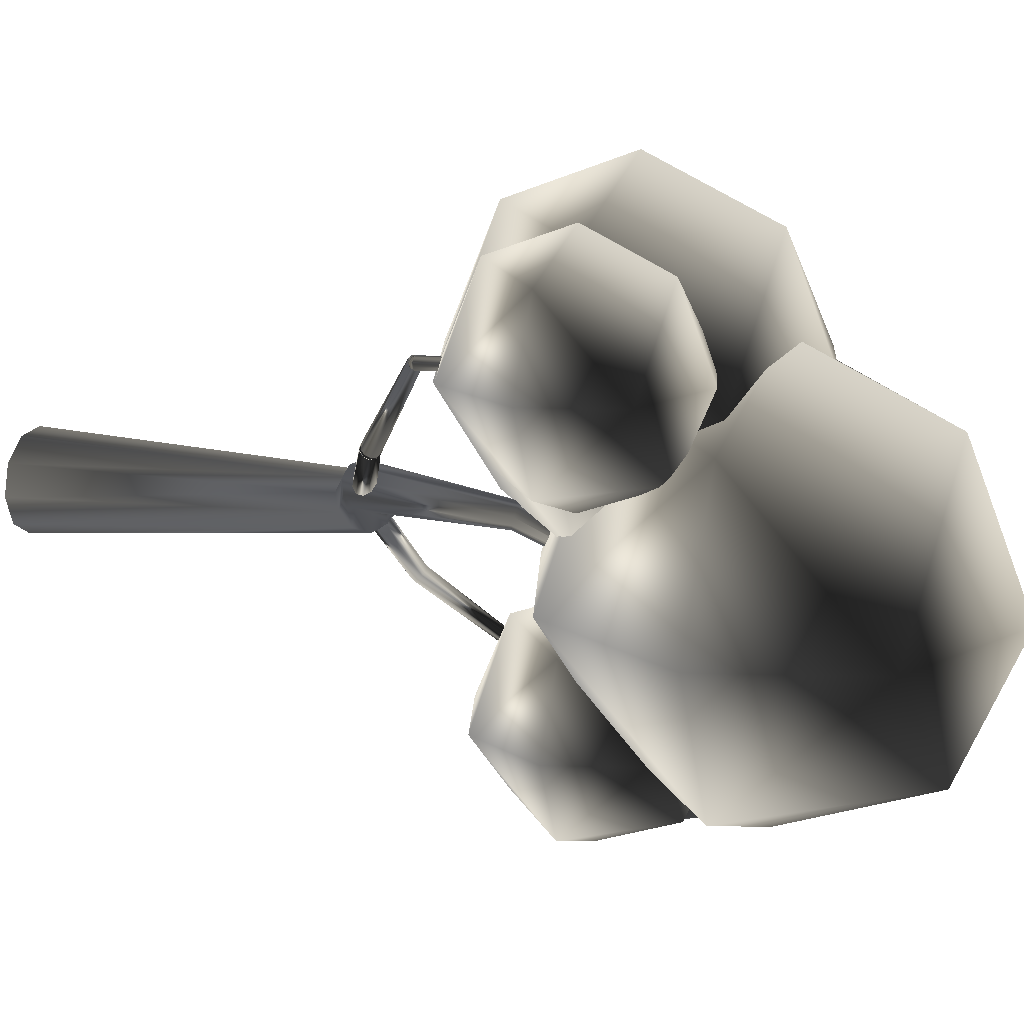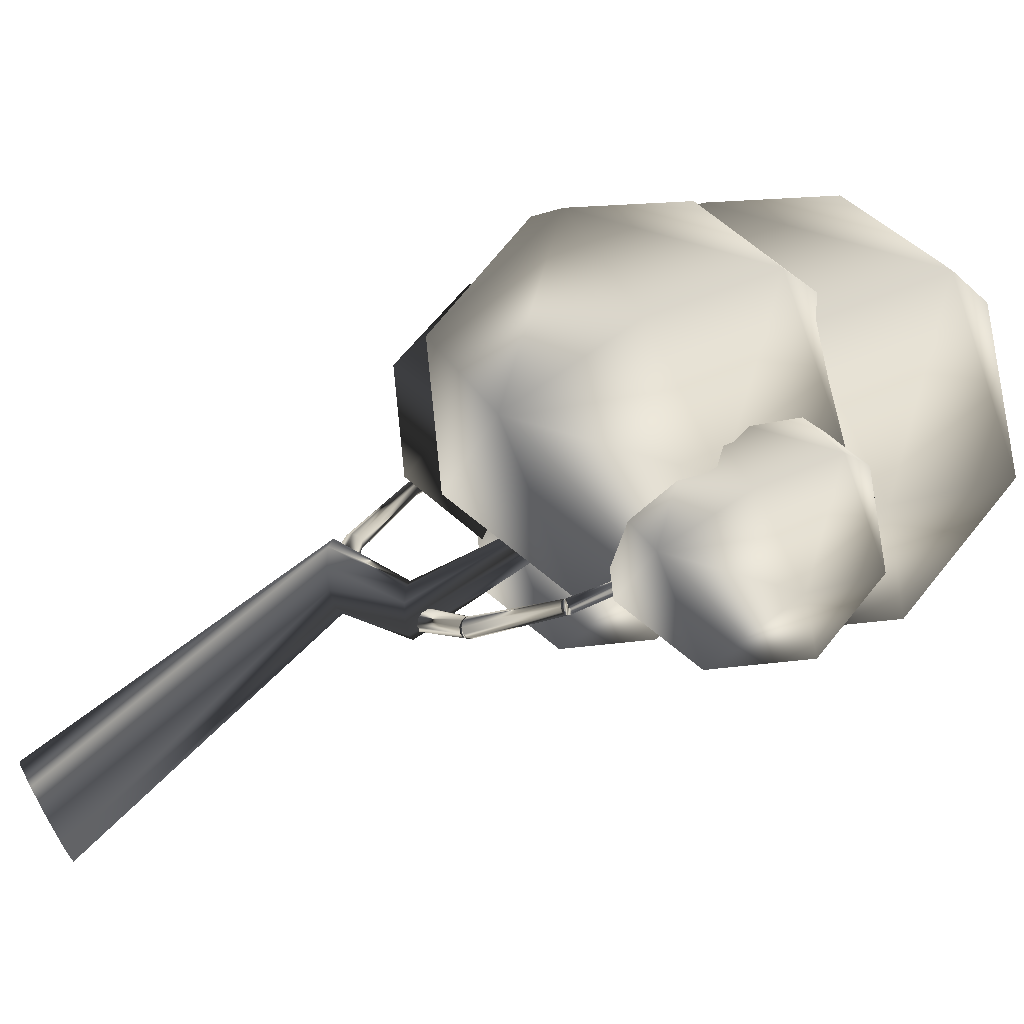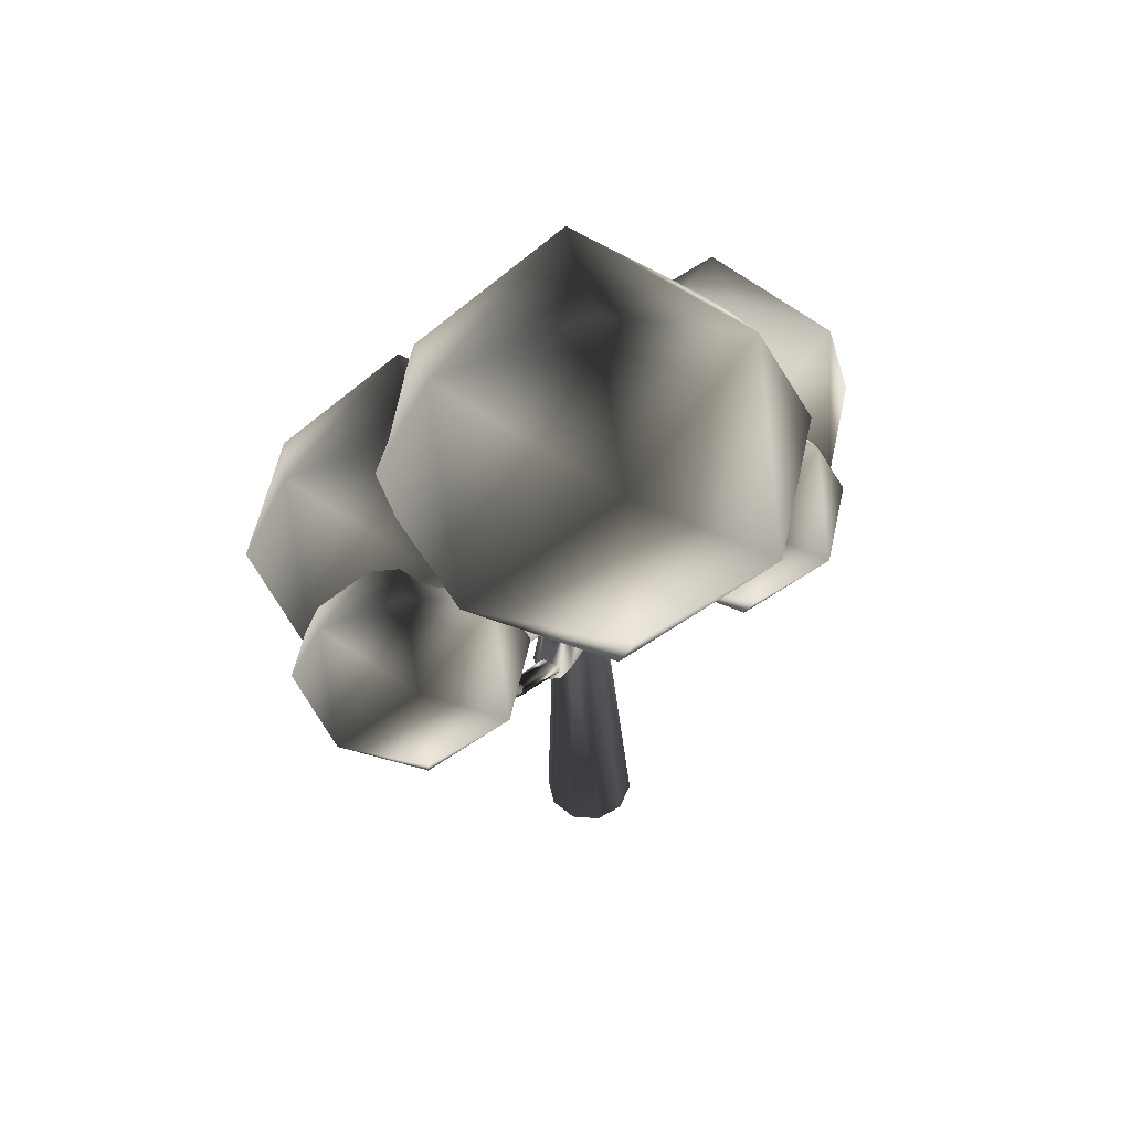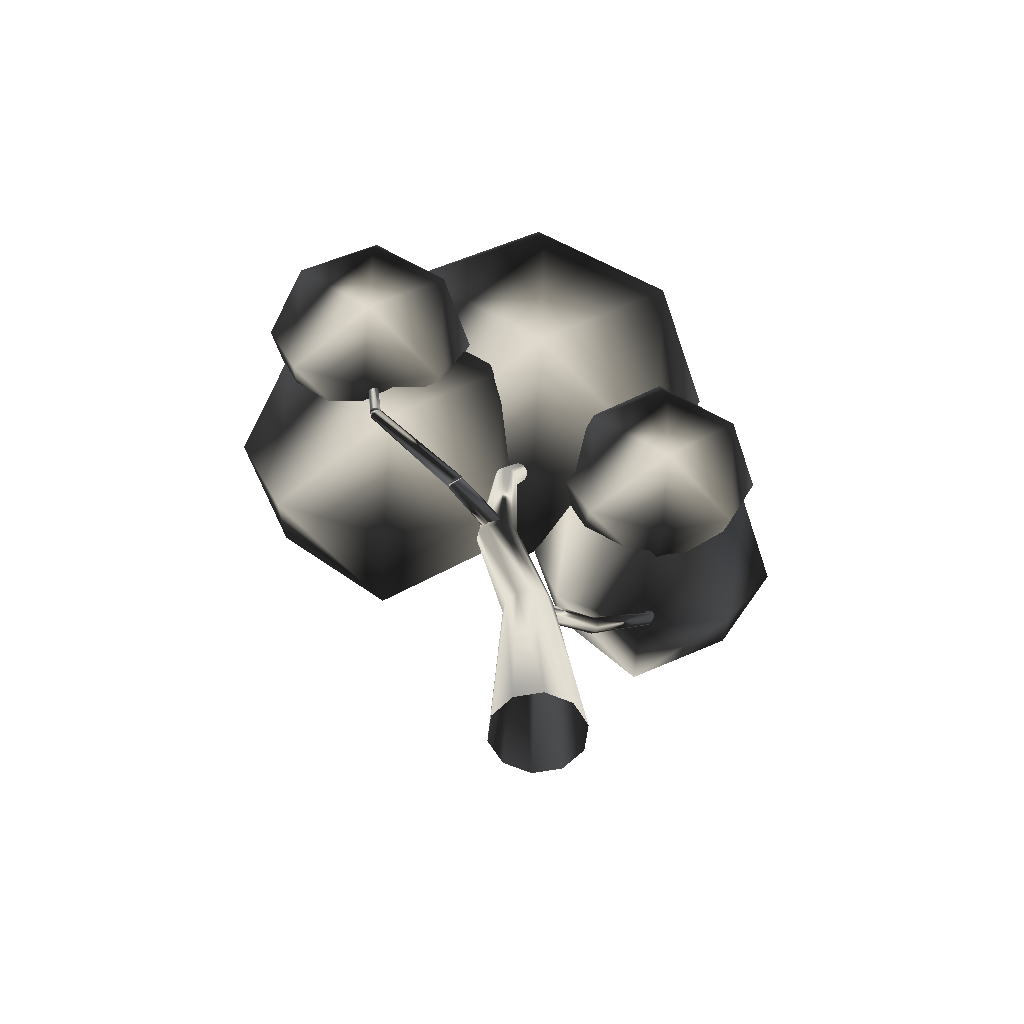
<metadata>
{"format":"obj","ext":"obj","renderer":"f3d","projection":"perspective","resolution":1024,"background":"white","views":[{"elev":18.0,"azim":115.4,"up":"+Z"},{"elev":73.0,"azim":61.6,"up":"+Z"},{"elev":59.6,"azim":80.1,"up":"+Y"},{"elev":-58.2,"azim":86.1,"up":"+Y"}]}
</metadata>
<code>
g leaf
v -212 565.5 163.3
v -38.16 565.5 337.2
v 135.7 565.5 163.3
v -38.16 565.5 -10.53
v -38.16 739.3 163.3
v -38.16 391.6 163.3
v -38.16 688.4 286.3
v -161.1 565.5 286.3
v -161.1 688.4 163.3
v 84.78 688.4 163.3
v 84.78 565.5 286.3
v -38.16 688.4 40.4
v 84.78 565.5 40.4
v -161.1 565.5 40.4
v -161.1 442.5 163.3
v -38.16 442.5 286.3
v 84.78 442.5 163.3
v -38.16 442.5 40.4
f 9 7 5
f 8 2 7
f 7 9 8
f 1 8 9
f 7 10 5
f 11 3 10
f 10 7 11
f 2 11 7
f 10 12 5
f 13 4 12
f 12 10 13
f 3 13 10
f 12 9 5
f 14 1 9
f 9 12 14
f 4 14 12
f 16 15 6
f 8 1 15
f 15 16 8
f 2 8 16
f 17 16 6
f 11 2 16
f 16 17 11
f 3 11 17
f 18 17 6
f 13 3 17
f 17 18 13
f 4 13 18
f 15 18 6
f 14 4 18
f 18 15 14
f 1 14 15
g leaf_2
v -145.1 535.1 -147
v -31.27 535.1 -33.21
v 82.52 535.1 -147
v -31.27 535.1 -260.8
v -31.27 648.8 -147
v -31.27 421.3 -147
v -31.27 615.5 -66.53
v -111.7 535.1 -66.53
v -111.7 615.5 -147
v 49.19 615.5 -147
v 49.19 535.1 -66.53
v -31.27 615.5 -227.5
v 49.19 535.1 -227.5
v -111.7 535.1 -227.5
v -111.7 454.6 -147
v -31.27 454.6 -66.53
v 49.19 454.6 -147
v -31.27 454.6 -227.5
f 27 25 23
f 26 20 25
f 25 27 26
f 19 26 27
f 25 28 23
f 29 21 28
f 28 25 29
f 20 29 25
f 28 30 23
f 31 22 30
f 30 28 31
f 21 31 28
f 30 27 23
f 32 19 27
f 27 30 32
f 22 32 30
f 34 33 24
f 26 19 33
f 33 34 26
f 20 26 34
f 35 34 24
f 29 20 34
f 34 35 29
f 21 29 35
f 36 35 24
f 31 21 35
f 35 36 31
f 22 31 36
f 33 36 24
f 32 22 36
f 36 33 32
f 19 32 33
g leaf_3
v -296.5 548.5 -152.2
v -153.7 690 -171.8
v -10.85 548.5 -152.2
v -153.7 407.1 -132.6
v -153.7 528.9 -293.7
v -153.7 568.1 -10.74
v -153.7 634.7 -266.1
v -254.6 648.5 -166
v -254.6 534.7 -252.2
v -52.68 534.7 -252.2
v -52.68 648.5 -166
v -153.7 434.6 -238.4
v -52.68 448.5 -138.4
v -254.6 448.5 -138.4
v -254.6 562.3 -52.17
v -153.7 662.4 -66.01
v -52.68 562.3 -52.17
v -153.7 462.3 -38.34
f 45 43 41
f 44 38 43
f 43 45 44
f 37 44 45
f 43 46 41
f 47 39 46
f 46 43 47
f 38 47 43
f 46 48 41
f 49 40 48
f 48 46 49
f 39 49 46
f 48 45 41
f 50 37 45
f 45 48 50
f 40 50 48
f 52 51 42
f 44 37 51
f 51 52 44
f 38 44 52
f 53 52 42
f 47 38 52
f 52 53 47
f 39 47 53
f 54 53 42
f 49 39 53
f 53 54 49
f 40 49 54
f 51 54 42
f 50 40 54
f 54 51 50
f 37 50 51
g leaf_4
v -5.324 577.3 194.3
v 108.5 577.3 308.1
v 222.3 577.3 194.3
v 108.5 577.3 80.48
v 108.5 691.1 194.3
v 108.5 463.5 194.3
v 108.5 657.7 274.7
v 28 577.3 274.7
v 28 657.7 194.3
v 188.9 657.7 194.3
v 188.9 577.3 274.7
v 108.5 657.7 113.8
v 188.9 577.3 113.8
v 28 577.3 113.8
v 28 496.8 194.3
v 108.5 496.8 274.7
v 188.9 496.8 194.3
v 108.5 496.8 113.8
f 63 61 59
f 62 56 61
f 61 63 62
f 55 62 63
f 61 64 59
f 65 57 64
f 64 61 65
f 56 65 61
f 64 66 59
f 67 58 66
f 66 64 67
f 57 67 64
f 66 63 59
f 68 55 63
f 63 66 68
f 58 68 66
f 70 69 60
f 62 55 69
f 69 70 62
f 56 62 70
f 71 70 60
f 65 56 70
f 70 71 65
f 57 65 71
f 72 71 60
f 67 57 71
f 71 72 67
f 58 67 72
f 69 72 60
f 68 58 72
f 72 69 68
f 55 68 69
g leaf_5
v -222.2 700 0
v -13.78 700 208.4
v 194.6 700 0
v -13.78 700 -208.4
v -13.78 908.4 0
v -13.78 491.6 0
v -13.78 847.4 147.4
v -161.1 700 147.4
v -161.1 847.4 0
v 133.6 847.4 0
v 133.6 700 147.4
v -13.78 847.4 -147.4
v 133.6 700 -147.4
v -161.1 700 -147.4
v -161.1 552.6 0
v -13.78 552.6 147.4
v 133.6 552.6 0
v -13.78 552.6 -147.4
f 81 79 77
f 80 74 79
f 79 81 80
f 73 80 81
f 79 82 77
f 83 75 82
f 82 79 83
f 74 83 79
f 82 84 77
f 85 76 84
f 84 82 85
f 75 85 82
f 84 81 77
f 86 73 81
f 81 84 86
f 76 86 84
f 88 87 78
f 80 73 87
f 87 88 80
f 74 80 88
f 89 88 78
f 83 74 88
f 88 89 83
f 75 83 89
f 90 89 78
f 85 75 89
f 89 90 85
f 76 85 90
f 87 90 78
f 86 76 90
f 90 87 86
f 73 86 87
g bark
v -64.63 291.5 0.4559
v -58.71 293 -2.194
v -54.08 297.7 -2.776
v -52.52 303.9 -1.067
v -54.62 309.3 2.279
v -59.58 311.7 5.986
v -65.5 310.2 8.636
v -70.12 305.5 9.217
v -71.68 299.3 7.509
v -69.58 293.9 4.162
v -105.5 324.2 -74.65
v -100.5 325.4 -76.67
v -96.21 329.1 -76.44
v -94.39 333.9 -74.03
v -95.7 338 -70.37
v -99.64 339.9 -66.86
v -104.7 338.7 -64.83
v -109 335 -65.07
v -110.8 330.2 -67.48
v -109.5 326.1 -71.13
v -145.7 404.7 -145.1
v -141.6 405.2 -146.2
v -137.8 406.9 -145
v -135.7 409.2 -141.9
v -136.1 411.2 -138.1
v -138.9 412.2 -135
v -143 411.7 -133.9
v -146.9 410 -135.1
v -148.9 407.7 -138.2
v -148.5 405.7 -142
v -155.7 534.6 -182.8
v -153.1 534.7 -183.4
v -150.7 535.2 -182.5
v -149.3 535.9 -180.3
v -149.5 536.7 -177.8
v -151.3 537.1 -175.8
v -153.8 537.1 -175.2
v -156.3 536.6 -176.1
v -157.6 535.8 -178.3
v -157.4 535.1 -180.8
v 12.42 328.5 41.49
v 6.931 330.4 44.65
v 2.575 335.4 45.24
v 1.019 341.5 43.03
v 2.858 346.3 38.88
v 7.39 348.1 34.35
v 12.88 346.1 31.19
v 17.24 341.1 30.6
v 18.8 335.1 32.8
v 16.96 330.2 36.96
v 51.5 358.4 91.6
v 46.86 360.1 94.39
v 43.08 364.4 94.83
v 41.61 369.5 92.76
v 43.01 373.5 88.97
v 46.75 374.9 84.9
v 51.39 373.1 82.12
v 55.17 368.9 81.67
v 56.64 363.8 83.75
v 55.24 359.8 87.54
v 52.26 359 92.47
v 47.75 360.9 95.39
v 43.88 365 95.7
v 42.12 369.9 93.3
v 43.16 373.6 89.09
v 46.58 374.7 84.68
v 51.09 372.8 81.77
v 54.96 368.7 81.45
v 56.72 363.8 83.86
v 55.68 360.1 88.07
v 53.13 359.8 93.28
v 48.5 361.6 96.07
v 44.35 365.5 96.11
v 42.26 370 93.4
v 43.05 373.5 88.96
v 46.4 374.5 84.5
v 51.03 372.8 81.71
v 55.18 368.9 81.66
v 57.26 364.3 84.38
v 56.48 360.9 88.81
v 53.28 360 93.48
v 48.29 361.4 95.86
v 43.91 365 95.64
v 41.82 369.5 92.89
v 42.81 373.2 88.67
v 46.51 374.6 84.59
v 51.5 373.3 82.2
v 55.88 369.7 82.43
v 57.97 365.2 85.18
v 56.98 361.5 89.4
v 53.55 360.5 93.99
v 48.35 361.5 95.96
v 43.93 365 95.63
v 42 369.7 93.12
v 43.28 373.8 89.39
v 47.29 375.6 85.86
v 52.49 374.6 83.89
v 56.91 371.1 84.22
v 58.84 366.4 86.74
v 57.56 362.3 90.47
v 94.8 425.7 182.4
v 91.05 426.4 183.8
v 87.81 428.8 183.4
v 86.31 432.1 181.4
v 87.13 434.8 178.5
v 89.96 436.1 175.8
v 93.71 435.4 174.4
v 96.96 433 174.8
v 98.45 429.7 176.9
v 97.63 427 179.7
v 95.4 426.9 183.5
v 91.74 427.8 185
v 88.4 430 184.4
v 86.67 432.7 181.9
v 87.2 434.9 178.5
v 89.8 435.7 175.5
v 93.46 434.8 174
v 96.8 432.6 174.6
v 98.53 429.8 177
v 98 427.7 180.4
v 96.13 428.4 184.4
v 92.48 429.4 185.9
v 88.93 431.2 185
v 86.83 433.1 182
v 86.98 434.4 178.1
v 89.33 434.6 174.8
v 92.98 433.7 173.3
v 96.53 431.9 174.2
v 98.63 430 177.2
v 98.48 428.7 181.1
v 96.63 430.1 184.7
v 92.91 430.8 186.1
v 89.15 432 185.1
v 86.8 433 182
v 86.75 433.6 178
v 89.02 433.6 174.6
v 92.75 432.8 173.2
v 96.5 431.7 174.2
v 98.86 430.6 177.4
v 98.91 430 181.4
v 97.12 432.7 185
v 93.36 433.2 186.4
v 89.56 433.9 185.3
v 87.16 434.6 182.2
v 87.08 435.1 178.2
v 89.35 435.2 174.9
v 93.1 434.8 173.5
v 96.9 434 174.6
v 99.3 433.3 177.7
v 99.38 432.8 181.7
v 103.2 487.2 190
v 100.1 487.4 191.2
v 97.01 487.9 190.3
v 95.05 488.5 187.7
v 94.98 488.8 184.5
v 96.83 488.9 181.7
v 99.9 488.6 180.6
v 103 488.1 181.5
v 105 487.6 184.1
v 105 487.2 187.3
v 108.5 532.1 194.3
v 106 532.3 195.2
v 103.5 532.7 194.5
v 101.9 533.1 192.4
v 101.8 533.4 189.7
v 103.3 533.5 187.5
v 105.8 533.3 186.6
v 108.3 532.9 187.4
v 109.9 532.4 189.4
v 110 532.1 192.1
v -11.04 -0.2943 46.81
v -35.7 -0.7745 30.49
v -46.27 -0.9588 2.522
v -38.72 -0.7769 -26.41
v -15.93 -0.2983 -45.25
v 13.39 0.2943 -46.81
v 38.04 0.7745 -30.49
v 48.61 0.9588 -2.522
v 41.06 0.7769 26.41
v 18.27 0.2983 45.25
v -66.53 294.8 29.87
v -83.37 304.4 21.56
v -92.08 312.9 6.242
v -89.35 317.1 -10.23
v -76.2 315.4 -21.56
v -57.68 308.4 -23.43
v -40.84 298.8 -15.12
v -32.12 290.3 0.1999
v -34.86 286.1 16.67
v -48 287.8 28
v 0.2338 334 62.59
v -12.33 342 55.99
v -19 348.7 43.54
v -17.24 351.3 29.99
v -7.707 349 20.53
v 5.947 342.6 18.76
v 18.51 334.5 25.36
v 25.18 327.9 37.81
v 23.42 325.3 51.35
v 13.89 327.6 60.82
v -4.051 477.4 43.19
v -11.64 475.7 41.39
v -16.61 473.2 35.5
v -17.05 470.9 27.76
v -12.8 469.6 21.14
v -5.486 469.8 18.16
v 2.105 471.5 19.96
v 7.071 474 25.85
v 7.515 476.4 33.58
v 3.267 477.6 40.21
v -31.76 578.6 -21.59
v -34.55 577.6 -22.05
v -36.3 576.1 -23.96
v -36.34 574.6 -26.57
v -34.66 573.8 -28.91
v -31.9 573.9 -30.06
v -29.11 574.9 -29.6
v -27.36 576.4 -27.7
v -27.32 577.8 -25.08
v -29 578.7 -22.74
f 102 92 91
f 103 93 92
f 104 94 93
f 105 95 94
f 106 96 95
f 107 97 96
f 108 98 97
f 109 99 98
f 110 100 99
f 101 91 100
f 112 102 101
f 113 103 102
f 114 104 103
f 115 105 104
f 116 106 105
f 117 107 106
f 118 108 107
f 119 109 108
f 120 110 109
f 111 101 110
f 122 112 111
f 123 113 112
f 124 114 113
f 125 115 114
f 126 116 115
f 127 117 116
f 128 118 117
f 129 119 118
f 130 120 119
f 121 111 120
f 142 132 131
f 143 133 132
f 144 134 133
f 145 135 134
f 146 136 135
f 147 137 136
f 148 138 137
f 149 139 138
f 150 140 139
f 141 131 140
f 152 142 141
f 153 143 142
f 154 144 143
f 155 145 144
f 155 146 145
f 157 147 146
f 158 148 147
f 159 149 148
f 160 150 149
f 151 141 150
f 162 152 151
f 163 153 152
f 164 154 153
f 165 155 154
f 166 156 155
f 167 157 156
f 167 158 157
f 169 159 158
f 170 160 159
f 161 151 160
f 171 162 161
f 173 163 162
f 174 164 163
f 175 165 164
f 176 166 165
f 177 167 166
f 178 168 167
f 179 169 168
f 180 170 169
f 171 161 170
f 182 172 171
f 183 173 172
f 184 174 173
f 185 175 174
f 186 176 175
f 187 177 176
f 188 178 177
f 189 179 178
f 190 180 179
f 181 171 180
f 192 182 181
f 193 183 182
f 194 184 183
f 195 185 184
f 196 186 185
f 197 187 186
f 198 188 187
f 199 189 188
f 200 190 189
f 191 181 190
f 202 192 191
f 203 193 192
f 204 194 193
f 205 195 194
f 205 196 195
f 207 197 196
f 208 198 197
f 209 199 198
f 210 200 199
f 201 191 200
f 212 202 201
f 213 203 202
f 214 204 203
f 214 205 204
f 216 206 205
f 217 207 206
f 218 208 207
f 219 209 208
f 220 210 209
f 211 201 210
f 222 212 211
f 223 213 212
f 224 214 213
f 225 215 214
f 226 216 215
f 227 217 216
f 228 218 217
f 228 219 218
f 230 220 219
f 221 211 220
f 232 222 221
f 233 223 222
f 234 224 223
f 235 225 224
f 236 226 225
f 237 227 226
f 238 228 227
f 239 229 228
f 240 230 229
f 231 221 230
f 242 232 231
f 243 233 232
f 244 234 233
f 245 235 234
f 246 236 235
f 247 237 236
f 248 238 237
f 249 239 238
f 250 240 239
f 241 231 240
f 252 242 241
f 253 243 242
f 254 244 243
f 255 245 244
f 256 246 245
f 257 247 246
f 258 248 247
f 259 249 248
f 260 250 249
f 251 241 250
f 272 262 261
f 273 263 262
f 274 264 263
f 275 265 264
f 276 266 265
f 277 267 266
f 278 268 267
f 279 269 268
f 280 270 269
f 271 261 270
f 282 272 271
f 283 273 272
f 284 274 273
f 285 275 274
f 286 276 275
f 287 277 276
f 288 278 277
f 289 279 278
f 290 280 279
f 281 271 280
f 292 282 281
f 293 283 282
f 294 284 283
f 295 285 284
f 296 286 285
f 297 287 286
f 298 288 287
f 299 289 288
f 300 290 289
f 291 281 290
f 302 292 291
f 303 293 292
f 304 294 293
f 305 295 294
f 306 296 295
f 307 297 296
f 308 298 297
f 309 299 298
f 310 300 299
f 301 291 300
f 101 102 91
f 102 103 92
f 103 104 93
f 104 105 94
f 105 106 95
f 106 107 96
f 107 108 97
f 108 109 98
f 109 110 99
f 110 101 100
f 111 112 101
f 112 113 102
f 113 114 103
f 114 115 104
f 115 116 105
f 116 117 106
f 117 118 107
f 118 119 108
f 119 120 109
f 120 111 110
f 121 122 111
f 122 123 112
f 123 124 113
f 124 125 114
f 125 126 115
f 126 127 116
f 127 128 117
f 128 129 118
f 129 130 119
f 130 121 120
f 141 142 131
f 142 143 132
f 143 144 133
f 144 145 134
f 145 146 135
f 146 147 136
f 147 148 137
f 148 149 138
f 149 150 139
f 150 141 140
f 151 152 141
f 152 153 142
f 153 154 143
f 154 155 144
f 155 156 146
f 156 157 146
f 157 158 147
f 158 159 148
f 159 160 149
f 160 151 150
f 161 162 151
f 162 163 152
f 163 164 153
f 164 165 154
f 165 166 155
f 166 167 156
f 167 168 158
f 168 169 158
f 169 170 159
f 170 161 160
f 171 172 162
f 172 173 162
f 173 174 163
f 174 175 164
f 175 176 165
f 176 177 166
f 177 178 167
f 178 179 168
f 179 180 169
f 180 171 170
f 181 182 171
f 182 183 172
f 183 184 173
f 184 185 174
f 185 186 175
f 186 187 176
f 187 188 177
f 188 189 178
f 189 190 179
f 190 181 180
f 191 192 181
f 192 193 182
f 193 194 183
f 194 195 184
f 195 196 185
f 196 197 186
f 197 198 187
f 198 199 188
f 199 200 189
f 200 191 190
f 201 202 191
f 202 203 192
f 203 204 193
f 204 205 194
f 205 206 196
f 206 207 196
f 207 208 197
f 208 209 198
f 209 210 199
f 210 201 200
f 211 212 201
f 212 213 202
f 213 214 203
f 214 215 205
f 215 216 205
f 216 217 206
f 217 218 207
f 218 219 208
f 219 220 209
f 220 211 210
f 221 222 211
f 222 223 212
f 223 224 213
f 224 225 214
f 225 226 215
f 226 227 216
f 227 228 217
f 228 229 219
f 229 230 219
f 230 221 220
f 231 232 221
f 232 233 222
f 233 234 223
f 234 235 224
f 235 236 225
f 236 237 226
f 237 238 227
f 238 239 228
f 239 240 229
f 240 231 230
f 241 242 231
f 242 243 232
f 243 244 233
f 244 245 234
f 245 246 235
f 246 247 236
f 247 248 237
f 248 249 238
f 249 250 239
f 250 241 240
f 251 252 241
f 252 253 242
f 253 254 243
f 254 255 244
f 255 256 245
f 256 257 246
f 257 258 247
f 258 259 248
f 259 260 249
f 260 251 250
f 271 272 261
f 272 273 262
f 273 274 263
f 274 275 264
f 275 276 265
f 276 277 266
f 277 278 267
f 278 279 268
f 279 280 269
f 280 271 270
f 281 282 271
f 282 283 272
f 283 284 273
f 284 285 274
f 285 286 275
f 286 287 276
f 287 288 277
f 288 289 278
f 289 290 279
f 290 281 280
f 291 292 281
f 292 293 282
f 293 294 283
f 294 295 284
f 295 296 285
f 296 297 286
f 297 298 287
f 298 299 288
f 299 300 289
f 300 291 290
f 301 302 291
f 302 303 292
f 303 304 293
f 304 305 294
f 305 306 295
f 306 307 296
f 307 308 297
f 308 309 298
f 309 310 299
f 310 301 300

</code>
